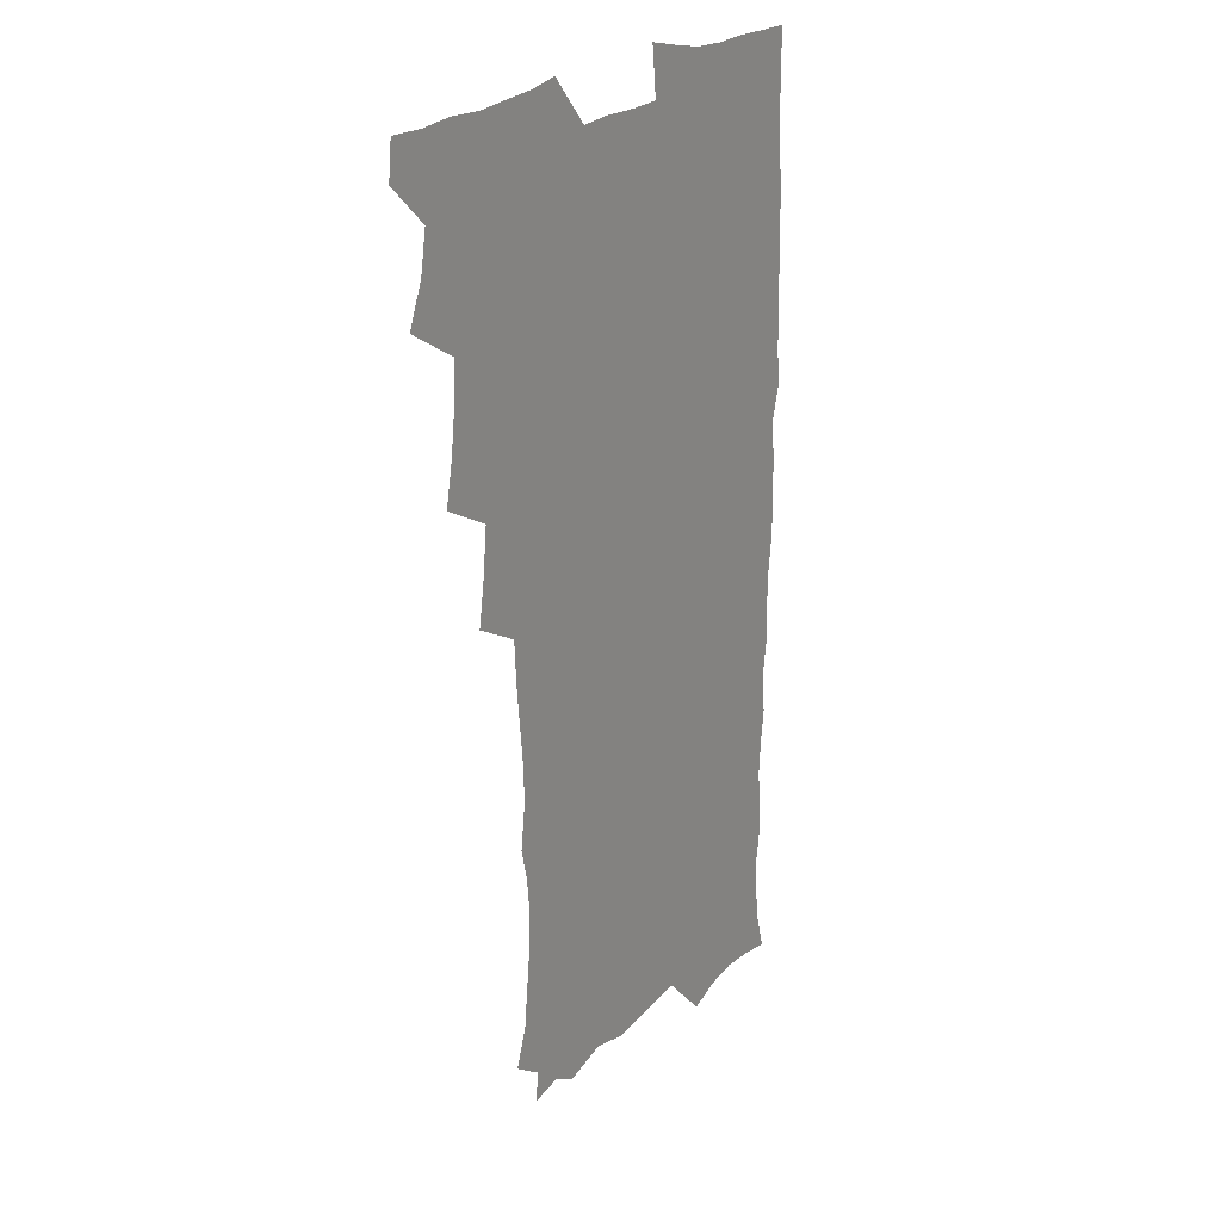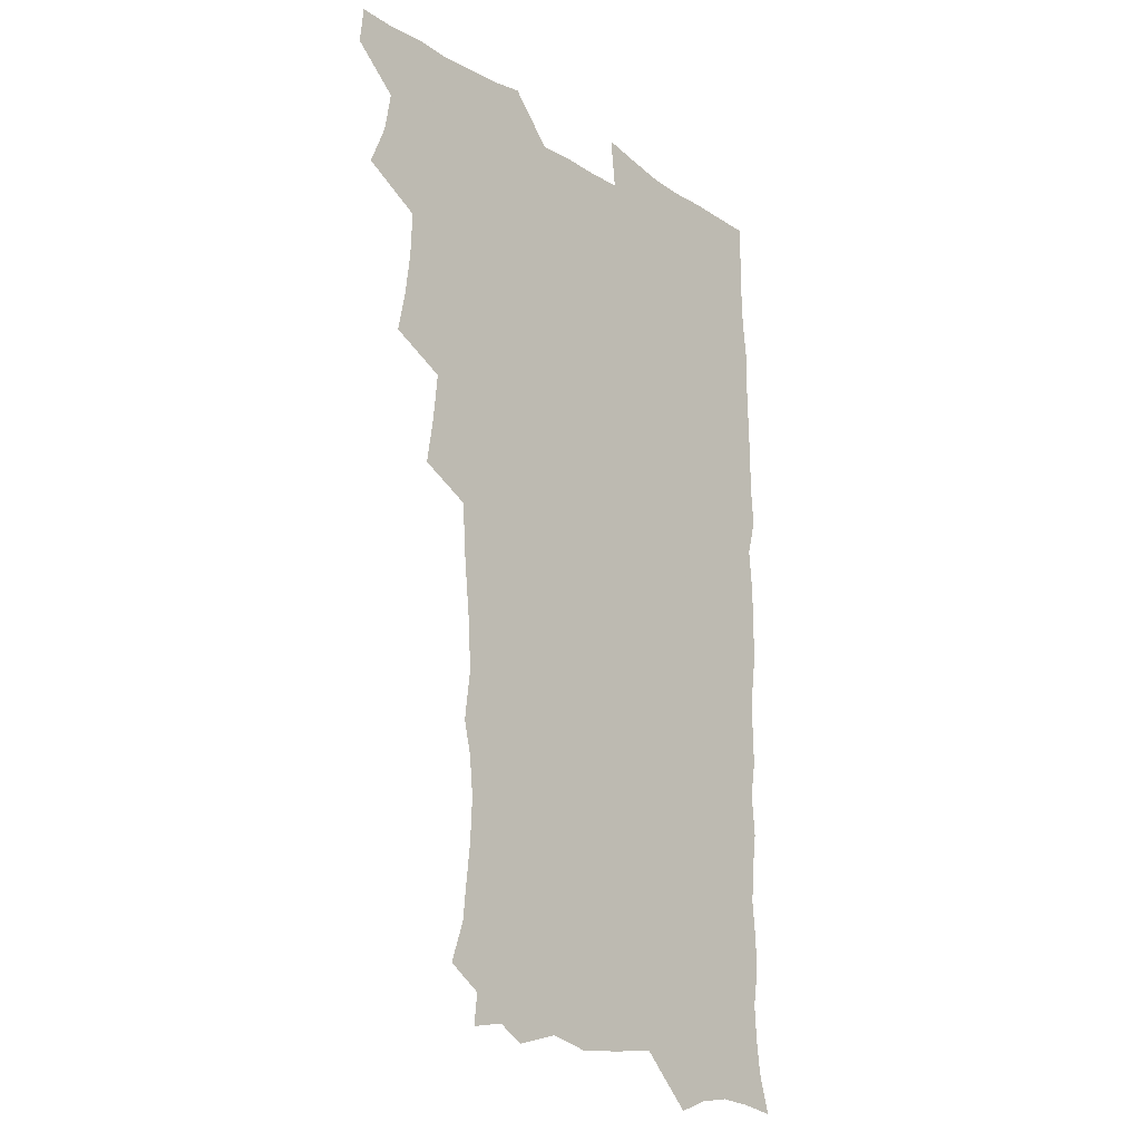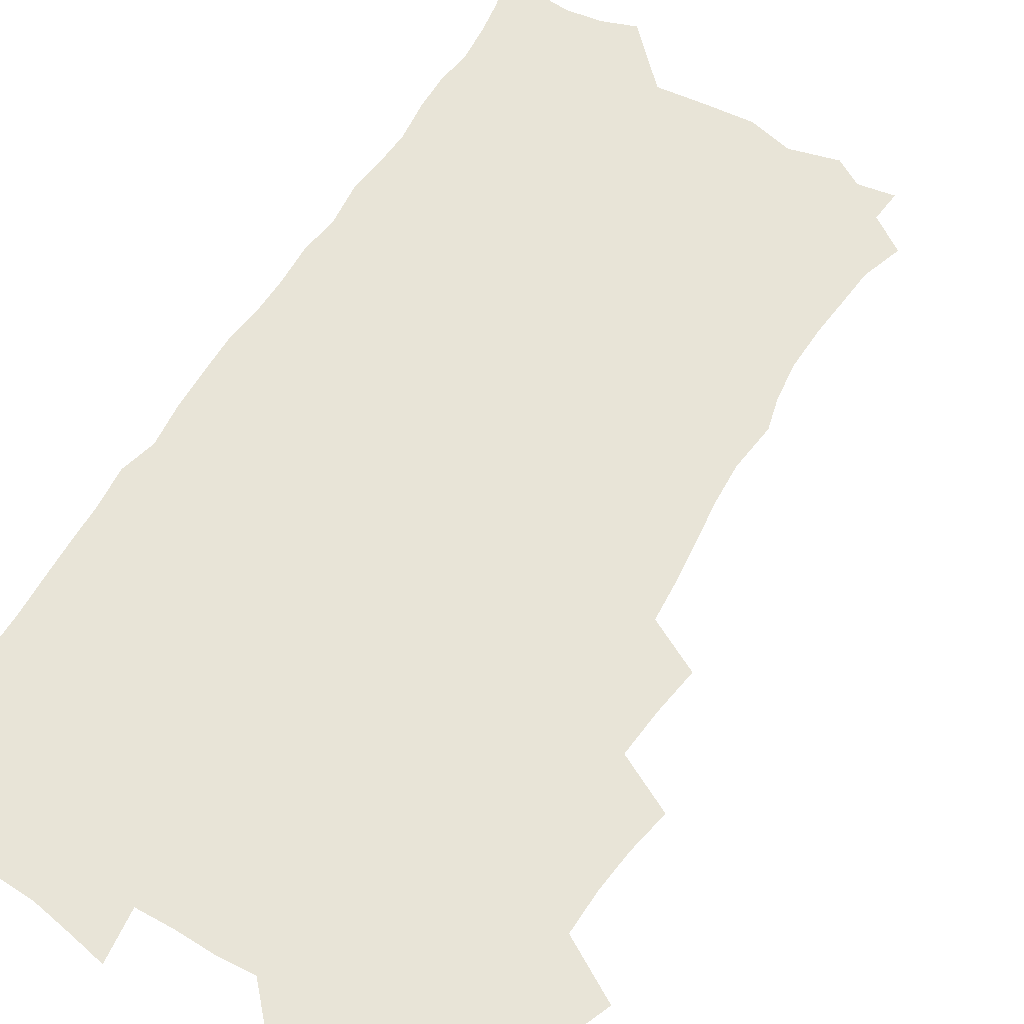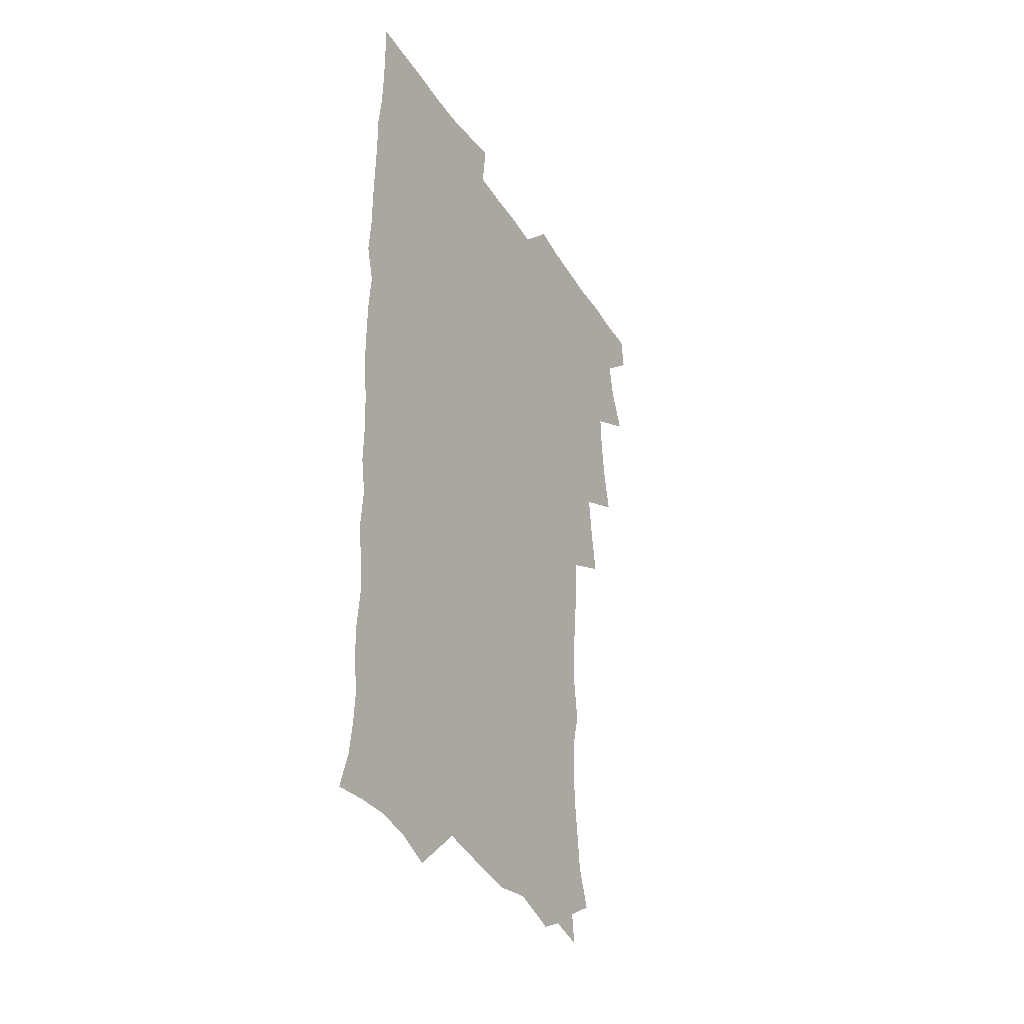
<metadata>
{"format":"obj","ext":"obj","renderer":"f3d","projection":"perspective","resolution":1024,"background":"white","views":[{"elev":22.4,"azim":-57.2,"up":"+Y"},{"elev":-19.3,"azim":-49.3,"up":"+Y"},{"elev":61.3,"azim":-149.1,"up":"+Z"},{"elev":-37.5,"azim":118.8,"up":"+Y"}]}
</metadata>
<code>
v 463.8 555.3 0
v 465.4 570 0
v 471.7 507.1 0
v 478.4 523.5 0
v 481.2 539.4 0
v 482.2 554.3 0
v 481.3 569.5 0
v 488.5 443 0
v 491.9 460 0
v 493.9 476.7 0
v 494.6 493.7 0
v 498.4 510.4 0
v 497.8 524.9 0
v 497.7 539.6 0
v 497.4 554.3 0
v 495.9 570.8 0
v 505.3 395 0
v 508.2 413 0
v 510.1 431.7 0
v 511.3 448.6 0
v 511.5 464.1 0
v 508.9 478.3 0
v 512.7 495.6 0
v 513.9 510.9 0
v 513.5 525 0
v 512.9 539.8 0
v 512.1 554.9 0
v 511.5 570 0
v 523.2 211.2 0
v 528.6 226.6 0
v 530 240.1 0
v 531.8 255.7 0
v 532.6 272.5 0
v 531.1 287.8 0
v 528 300.4 0
v 530.3 319 0
v 529.7 335.1 0
v 528 350.9 0
v 526.4 367.1 0
v 525.4 384.4 0
v 525.4 401.3 0
v 526.1 418.1 0
v 526.1 433.9 0
v 527.7 450.6 0
v 528.7 466.6 0
v 528.3 481.5 0
v 527.5 496.1 0
v 527.7 510.7 0
v 527.9 525.2 0
v 528 539.8 0
v 526.7 555.5 0
v 525.9 571.2 0
v 535.2 190.3 0
v 536.5 202.3 0
v 539.4 216.3 0
v 545.8 235 0
v 547.3 250.7 0
v 548 266.5 0
v 546.8 280.3 0
v 546.8 295.9 0
v 545.1 310 0
v 546.7 328.2 0
v 544.8 342 0
v 544.2 357.9 0
v 543.7 373.9 0
v 542.2 388.9 0
v 542.2 405 0
v 543.9 422.3 0
v 543.6 437.2 0
v 542.9 451.7 0
v 543.2 466.9 0
v 543.8 482.1 0
v 543.9 496.6 0
v 544 511 0
v 544 525.2 0
v 542.7 540.3 0
v 541.2 556.3 0
v 540 572.1 0
v 549.2 192.8 0
v 554.9 208.2 0
v 559.1 225.5 0
v 560.6 240.5 0
v 562.6 257.4 0
v 562.6 272.2 0
v 561.9 286.3 0
v 561.1 300.8 0
v 560.3 315.3 0
v 561.2 332.8 0
v 560.2 347.2 0
v 559.8 362.5 0
v 558.3 376.5 0
v 557.6 391.6 0
v 557.3 406.7 0
v 558.6 423.3 0
v 558.5 438.2 0
v 558 452.6 0
v 558.7 467.9 0
v 558.9 482.6 0
v 559.1 496.9 0
v 559.5 511 0
v 559.4 524.7 0
v 558 539.6 0
v 555.8 556.4 0
v 553.7 574.4 0
v 559.6 186.7 0
v 571.3 212.8 0
v 574.5 229.6 0
v 575.1 244.1 0
v 576 259.7 0
v 575.6 273.8 0
v 575.4 288.7 0
v 574.6 302.8 0
v 574.8 319.1 0
v 574.6 334.4 0
v 574.5 349.9 0
v 574.2 364.7 0
v 573.7 379.4 0
v 573.7 394.8 0
v 573.5 409.7 0
v 572.8 423.7 0
v 572.9 438.5 0
v 572.6 453 0
v 573.6 468.7 0
v 573 482.6 0
v 573.6 497.2 0
v 573.8 511.2 0
v 573.3 525.1 0
v 572.4 539.8 0
v 570.8 555.4 0
v 578.2 191.7 0
v 586.7 215.4 0
v 589.4 233.3 0
v 589.2 246.2 0
v 589.4 261.2 0
v 589.4 276.1 0
v 588.7 289.7 0
v 588.5 304.9 0
v 588.4 320.1 0
v 588.1 335.1 0
v 588.2 351.5 0
v 588 364.9 0
v 588.2 381.1 0
v 588 395.7 0
v 587.7 410.3 0
v 588.1 425.5 0
v 587.1 439.1 0
v 587.8 454.5 0
v 587.9 468.9 0
v 587.6 483 0
v 587.6 497.2 0
v 587.8 511.3 0
v 587.5 525.6 0
v 586.7 540.6 0
v 585.5 556.3 0
v 595.2 187.8 0
v 601.2 214.9 0
v 602.5 231.6 0
v 602.5 245.5 0
v 602.7 261.6 0
v 602.8 277.2 0
v 602.6 291.8 0
v 602.5 307 0
v 602.5 322.3 0
v 602.1 336.3 0
v 601.8 349.7 0
v 601.9 365.8 0
v 602 381.3 0
v 602 396.4 0
v 601.9 410.4 0
v 602 426.2 0
v 601.6 439.8 0
v 602.1 455.2 0
v 602 469 0
v 601.8 483 0
v 601.6 496.9 0
v 602.1 511.3 0
v 602 525.7 0
v 601.9 540.1 0
v 601.1 555.9 0
v 614.5 189.6 0
v 615.9 213.1 0
v 616.3 232.4 0
v 616.4 247.1 0
v 616.2 261.9 0
v 616.3 278 0
v 616.1 291.6 0
v 616 306.9 0
v 616 321.7 0
v 615.8 336.8 0
v 615.6 351 0
v 615.6 366.6 0
v 616.2 379.8 0
v 615.9 395.5 0
v 616 409.9 0
v 615.9 425.8 0
v 615.9 440.4 0
v 616 455 0
v 616.1 469.1 0
v 616.4 483.3 0
v 616.8 497.5 0
v 616.4 511.6 0
v 616.5 525.6 0
v 616.6 539.7 0
v 616.2 556.3 0
v 614 576.8 0
v 633.2 191.7 0
v 630.8 214.6 0
v 630.1 231.6 0
v 629.8 247.9 0
v 629.8 262 0
v 629.6 278.1 0
v 629.5 292.3 0
v 629.5 307.5 0
v 629.6 321.8 0
v 629.5 337.5 0
v 629.4 352.2 0
v 629.8 364.6 0
v 629.9 381.8 0
v 629.8 396.5 0
v 630 410.1 0
v 629.9 425.6 0
v 629.9 440.1 0
v 629.8 455 0
v 630.2 468.8 0
v 631 482.5 0
v 630.7 497.8 0
v 630.8 511.6 0
v 631 525.5 0
v 631 540.1 0
v 631 554.6 0
v 628.9 573.8 0
v 653.7 170.9 0
v 647.3 194.6 0
v 645.1 213.5 0
v 643.9 230.8 0
v 643.5 246 0
v 642.9 263.2 0
v 642.8 278.1 0
v 642.9 292.2 0
v 643.5 305.1 0
v 642.7 323.7 0
v 643.2 336.6 0
v 642.9 352.2 0
v 643.4 366.2 0
v 643.6 380.6 0
v 643.4 395.5 0
v 644.5 408.7 0
v 643.8 425.6 0
v 644.2 439.4 0
v 644.2 454 0
v 644.6 468.2 0
v 644.9 482.5 0
v 645 497.4 0
v 645.4 511.5 0
v 645.4 525.7 0
v 645.5 540.3 0
v 645.4 554.9 0
v 644.8 570.9 0
v 667 175.8 0
v 662.3 194.1 0
v 659.3 212.6 0
v 657.5 230 0
v 657.1 245.1 0
v 656.3 261.5 0
v 656.5 276 0
v 655.9 291.9 0
v 657 304.9 0
v 656.4 321.3 0
v 656.5 336.2 0
v 656.7 350.8 0
v 657.6 364.4 0
v 657.4 379.8 0
v 658.9 393.1 0
v 658 409.8 0
v 657.9 424.5 0
v 658.4 438.6 0
v 658.8 453 0
v 658.7 467.7 0
v 659.3 481.7 0
v 658.5 498.1 0
v 659.5 511.5 0
v 660 525.7 0
v 660.1 540.2 0
v 660.2 555.3 0
v 660.2 570.2 0
v 680.6 177.7 0
v 676.5 193.8 0
v 674 209.9 0
v 672.2 226.4 0
v 671 242.8 0
v 671.6 256.7 0
v 670.6 273.1 0
v 670.6 288.1 0
v 670.9 302.8 0
v 670.4 318.6 0
v 672.6 331.4 0
v 671.1 348.4 0
v 670.9 363.7 0
v 671.8 377.8 0
v 673 391.8 0
v 672.6 407.6 0
v 673.7 421.8 0
v 673.2 437.2 0
v 673 452.3 0
v 673.4 466.8 0
v 673.6 481.5 0
v 673.1 496.7 0
v 675 510.7 0
v 674.3 525.9 0
v 674.4 539.9 0
v 675.2 555.2 0
v 675.4 570.7 0
v 694.9 176.5 0
v 691.7 190.7 0
v 687.8 208.1 0
v 686.2 223.5 0
v 686.3 237.8 0
v 685.4 253.4 0
v 685.5 268.1 0
v 686.2 282.5 0
v 685.6 298.7 0
v 684.7 314.9 0
v 686.2 329 0
v 686.9 343.7 0
v 686.4 359.6 0
v 689 373.1 0
v 687.5 389.7 0
v 688.7 404.1 0
v 688.6 419.6 0
v 687.8 435.7 0
v 687.5 450.6 0
v 689 464.9 0
v 689.5 479.7 0
v 690.7 494.5 0
v 689.5 510.5 0
v 690.1 525.2 0
v 690.4 540.1 0
v 690.2 555 0
v 690.6 570.3 0
v 709.1 174.2 0
v 704.5 189.5 0
v 702.8 203.2 0
v 701.9 217.1 0
v 703.9 229.1 0
v 703.9 243.4 0
v 702.4 259.7 0
v 703.5 273.8 0
v 705.3 287.9 0
v 703.8 305 0
v 706.1 319.2 0
v 705.7 335.5 0
v 706.3 351.1 0
v 708.2 365.6 0
v 708.3 381.4 0
v 708.1 397.2 0
v 706.6 414.1 0
v 710.4 428.3 0
v 709.2 444.6 0
v 709.1 460.1 0
v 708.7 475.8 0
v 708.2 491.7 0
v 708.4 507.2 0
v 706.5 524 0
v 705.9 539.8 0
v 705.9 555.1 0
v 706 570.2 0
v 706 586 0
f 5 6 1
f 1 6 2
f 6 7 2
f 11 12 3
f 3 12 4
f 12 13 4
f 4 13 5
f 13 14 5
f 5 14 6
f 14 15 6
f 6 15 7
f 15 16 7
f 19 20 8
f 8 20 9
f 20 21 9
f 9 21 10
f 21 22 10
f 10 22 11
f 22 23 11
f 11 23 12
f 23 24 12
f 12 24 13
f 24 25 13
f 13 25 14
f 25 26 14
f 14 26 15
f 26 27 15
f 15 27 16
f 27 28 16
f 40 41 17
f 17 41 18
f 41 42 18
f 18 42 19
f 42 43 19
f 19 43 20
f 43 44 20
f 20 44 21
f 44 45 21
f 21 45 22
f 45 46 22
f 22 46 23
f 46 47 23
f 23 47 24
f 47 48 24
f 24 48 25
f 48 49 25
f 25 49 26
f 49 50 26
f 26 50 27
f 50 51 27
f 27 51 28
f 51 52 28
f 54 55 29
f 29 55 30
f 55 56 30
f 30 56 31
f 56 57 31
f 31 57 32
f 57 58 32
f 32 58 33
f 58 59 33
f 33 59 34
f 59 60 34
f 34 60 35
f 60 61 35
f 35 61 36
f 61 62 36
f 36 62 37
f 62 63 37
f 37 63 38
f 63 64 38
f 38 64 39
f 64 65 39
f 39 65 40
f 65 66 40
f 40 66 41
f 66 67 41
f 41 67 42
f 67 68 42
f 42 68 43
f 68 69 43
f 43 69 44
f 69 70 44
f 44 70 45
f 70 71 45
f 45 71 46
f 71 72 46
f 46 72 47
f 72 73 47
f 47 73 48
f 73 74 48
f 48 74 49
f 74 75 49
f 49 75 50
f 75 76 50
f 50 76 51
f 76 77 51
f 51 77 52
f 77 78 52
f 53 79 54
f 79 80 54
f 54 80 55
f 80 81 55
f 55 81 56
f 81 82 56
f 56 82 57
f 82 83 57
f 57 83 58
f 83 84 58
f 58 84 59
f 84 85 59
f 59 85 60
f 85 86 60
f 60 86 61
f 86 87 61
f 61 87 62
f 87 88 62
f 62 88 63
f 88 89 63
f 63 89 64
f 89 90 64
f 64 90 65
f 90 91 65
f 65 91 66
f 91 92 66
f 66 92 67
f 92 93 67
f 67 93 68
f 93 94 68
f 68 94 69
f 94 95 69
f 69 95 70
f 95 96 70
f 70 96 71
f 96 97 71
f 71 97 72
f 97 98 72
f 72 98 73
f 98 99 73
f 73 99 74
f 99 100 74
f 74 100 75
f 100 101 75
f 75 101 76
f 101 102 76
f 76 102 77
f 102 103 77
f 77 103 78
f 103 104 78
f 79 105 80
f 105 106 80
f 80 106 81
f 106 107 81
f 81 107 82
f 107 108 82
f 82 108 83
f 108 109 83
f 83 109 84
f 109 110 84
f 84 110 85
f 110 111 85
f 85 111 86
f 111 112 86
f 86 112 87
f 112 113 87
f 87 113 88
f 113 114 88
f 88 114 89
f 114 115 89
f 89 115 90
f 115 116 90
f 90 116 91
f 116 117 91
f 91 117 92
f 117 118 92
f 92 118 93
f 118 119 93
f 93 119 94
f 119 120 94
f 94 120 95
f 120 121 95
f 95 121 96
f 121 122 96
f 96 122 97
f 122 123 97
f 97 123 98
f 123 124 98
f 98 124 99
f 124 125 99
f 99 125 100
f 125 126 100
f 100 126 101
f 126 127 101
f 101 127 102
f 127 128 102
f 102 128 103
f 128 129 103
f 103 129 104
f 105 130 106
f 130 131 106
f 106 131 107
f 131 132 107
f 107 132 108
f 132 133 108
f 108 133 109
f 133 134 109
f 109 134 110
f 134 135 110
f 110 135 111
f 135 136 111
f 111 136 112
f 136 137 112
f 112 137 113
f 137 138 113
f 113 138 114
f 138 139 114
f 114 139 115
f 139 140 115
f 115 140 116
f 140 141 116
f 116 141 117
f 141 142 117
f 117 142 118
f 142 143 118
f 118 143 119
f 143 144 119
f 119 144 120
f 144 145 120
f 120 145 121
f 145 146 121
f 121 146 122
f 146 147 122
f 122 147 123
f 147 148 123
f 123 148 124
f 148 149 124
f 124 149 125
f 149 150 125
f 125 150 126
f 150 151 126
f 126 151 127
f 151 152 127
f 127 152 128
f 152 153 128
f 128 153 129
f 153 154 129
f 130 155 131
f 155 156 131
f 131 156 132
f 156 157 132
f 132 157 133
f 157 158 133
f 133 158 134
f 158 159 134
f 134 159 135
f 159 160 135
f 135 160 136
f 160 161 136
f 136 161 137
f 161 162 137
f 137 162 138
f 162 163 138
f 138 163 139
f 163 164 139
f 139 164 140
f 164 165 140
f 140 165 141
f 165 166 141
f 141 166 142
f 166 167 142
f 142 167 143
f 167 168 143
f 143 168 144
f 168 169 144
f 144 169 145
f 169 170 145
f 145 170 146
f 170 171 146
f 146 171 147
f 171 172 147
f 147 172 148
f 172 173 148
f 148 173 149
f 173 174 149
f 149 174 150
f 174 175 150
f 150 175 151
f 175 176 151
f 151 176 152
f 176 177 152
f 152 177 153
f 177 178 153
f 153 178 154
f 178 179 154
f 155 180 156
f 180 181 156
f 156 181 157
f 181 182 157
f 157 182 158
f 182 183 158
f 158 183 159
f 183 184 159
f 159 184 160
f 184 185 160
f 160 185 161
f 185 186 161
f 161 186 162
f 186 187 162
f 162 187 163
f 187 188 163
f 163 188 164
f 188 189 164
f 164 189 165
f 189 190 165
f 165 190 166
f 190 191 166
f 166 191 167
f 191 192 167
f 167 192 168
f 192 193 168
f 168 193 169
f 193 194 169
f 169 194 170
f 194 195 170
f 170 195 171
f 195 196 171
f 171 196 172
f 196 197 172
f 172 197 173
f 197 198 173
f 173 198 174
f 198 199 174
f 174 199 175
f 199 200 175
f 175 200 176
f 200 201 176
f 176 201 177
f 201 202 177
f 177 202 178
f 202 203 178
f 178 203 179
f 203 204 179
f 180 206 181
f 206 207 181
f 181 207 182
f 207 208 182
f 182 208 183
f 208 209 183
f 183 209 184
f 209 210 184
f 184 210 185
f 210 211 185
f 185 211 186
f 211 212 186
f 186 212 187
f 212 213 187
f 187 213 188
f 213 214 188
f 188 214 189
f 214 215 189
f 189 215 190
f 215 216 190
f 190 216 191
f 216 217 191
f 191 217 192
f 217 218 192
f 192 218 193
f 218 219 193
f 193 219 194
f 219 220 194
f 194 220 195
f 220 221 195
f 195 221 196
f 221 222 196
f 196 222 197
f 222 223 197
f 197 223 198
f 223 224 198
f 198 224 199
f 224 225 199
f 199 225 200
f 225 226 200
f 200 226 201
f 226 227 201
f 201 227 202
f 227 228 202
f 202 228 203
f 228 229 203
f 203 229 204
f 229 230 204
f 204 230 205
f 230 231 205
f 232 233 206
f 206 233 207
f 233 234 207
f 207 234 208
f 234 235 208
f 208 235 209
f 235 236 209
f 209 236 210
f 236 237 210
f 210 237 211
f 237 238 211
f 211 238 212
f 238 239 212
f 212 239 213
f 239 240 213
f 213 240 214
f 240 241 214
f 214 241 215
f 241 242 215
f 215 242 216
f 242 243 216
f 216 243 217
f 243 244 217
f 217 244 218
f 244 245 218
f 218 245 219
f 245 246 219
f 219 246 220
f 246 247 220
f 220 247 221
f 247 248 221
f 221 248 222
f 248 249 222
f 222 249 223
f 249 250 223
f 223 250 224
f 250 251 224
f 224 251 225
f 251 252 225
f 225 252 226
f 252 253 226
f 226 253 227
f 253 254 227
f 227 254 228
f 254 255 228
f 228 255 229
f 255 256 229
f 229 256 230
f 256 257 230
f 230 257 231
f 257 258 231
f 232 259 233
f 259 260 233
f 233 260 234
f 260 261 234
f 234 261 235
f 261 262 235
f 235 262 236
f 262 263 236
f 236 263 237
f 263 264 237
f 237 264 238
f 264 265 238
f 238 265 239
f 265 266 239
f 239 266 240
f 266 267 240
f 240 267 241
f 267 268 241
f 241 268 242
f 268 269 242
f 242 269 243
f 269 270 243
f 243 270 244
f 270 271 244
f 244 271 245
f 271 272 245
f 245 272 246
f 272 273 246
f 246 273 247
f 273 274 247
f 247 274 248
f 274 275 248
f 248 275 249
f 275 276 249
f 249 276 250
f 276 277 250
f 250 277 251
f 277 278 251
f 251 278 252
f 278 279 252
f 252 279 253
f 279 280 253
f 253 280 254
f 280 281 254
f 254 281 255
f 281 282 255
f 255 282 256
f 282 283 256
f 256 283 257
f 283 284 257
f 257 284 258
f 284 285 258
f 259 286 260
f 286 287 260
f 260 287 261
f 287 288 261
f 261 288 262
f 288 289 262
f 262 289 263
f 289 290 263
f 263 290 264
f 290 291 264
f 264 291 265
f 291 292 265
f 265 292 266
f 292 293 266
f 266 293 267
f 293 294 267
f 267 294 268
f 294 295 268
f 268 295 269
f 295 296 269
f 269 296 270
f 296 297 270
f 270 297 271
f 297 298 271
f 271 298 272
f 298 299 272
f 272 299 273
f 299 300 273
f 273 300 274
f 300 301 274
f 274 301 275
f 301 302 275
f 275 302 276
f 302 303 276
f 276 303 277
f 303 304 277
f 277 304 278
f 304 305 278
f 278 305 279
f 305 306 279
f 279 306 280
f 306 307 280
f 280 307 281
f 307 308 281
f 281 308 282
f 308 309 282
f 282 309 283
f 309 310 283
f 283 310 284
f 310 311 284
f 284 311 285
f 311 312 285
f 286 313 287
f 313 314 287
f 287 314 288
f 314 315 288
f 288 315 289
f 315 316 289
f 289 316 290
f 316 317 290
f 290 317 291
f 317 318 291
f 291 318 292
f 318 319 292
f 292 319 293
f 319 320 293
f 293 320 294
f 320 321 294
f 294 321 295
f 321 322 295
f 295 322 296
f 322 323 296
f 296 323 297
f 323 324 297
f 297 324 298
f 324 325 298
f 298 325 299
f 325 326 299
f 299 326 300
f 326 327 300
f 300 327 301
f 327 328 301
f 301 328 302
f 328 329 302
f 302 329 303
f 329 330 303
f 303 330 304
f 330 331 304
f 304 331 305
f 331 332 305
f 305 332 306
f 332 333 306
f 306 333 307
f 333 334 307
f 307 334 308
f 334 335 308
f 308 335 309
f 335 336 309
f 309 336 310
f 336 337 310
f 310 337 311
f 337 338 311
f 311 338 312
f 338 339 312
f 313 340 314
f 340 341 314
f 314 341 315
f 341 342 315
f 315 342 316
f 342 343 316
f 316 343 317
f 343 344 317
f 317 344 318
f 344 345 318
f 318 345 319
f 345 346 319
f 319 346 320
f 346 347 320
f 320 347 321
f 347 348 321
f 321 348 322
f 348 349 322
f 322 349 323
f 349 350 323
f 323 350 324
f 350 351 324
f 324 351 325
f 351 352 325
f 325 352 326
f 352 353 326
f 326 353 327
f 353 354 327
f 327 354 328
f 354 355 328
f 328 355 329
f 355 356 329
f 329 356 330
f 356 357 330
f 330 357 331
f 357 358 331
f 331 358 332
f 358 359 332
f 332 359 333
f 359 360 333
f 333 360 334
f 360 361 334
f 334 361 335
f 361 362 335
f 335 362 336
f 362 363 336
f 336 363 337
f 363 364 337
f 337 364 338
f 364 365 338
f 338 365 339
f 365 366 339

</code>
